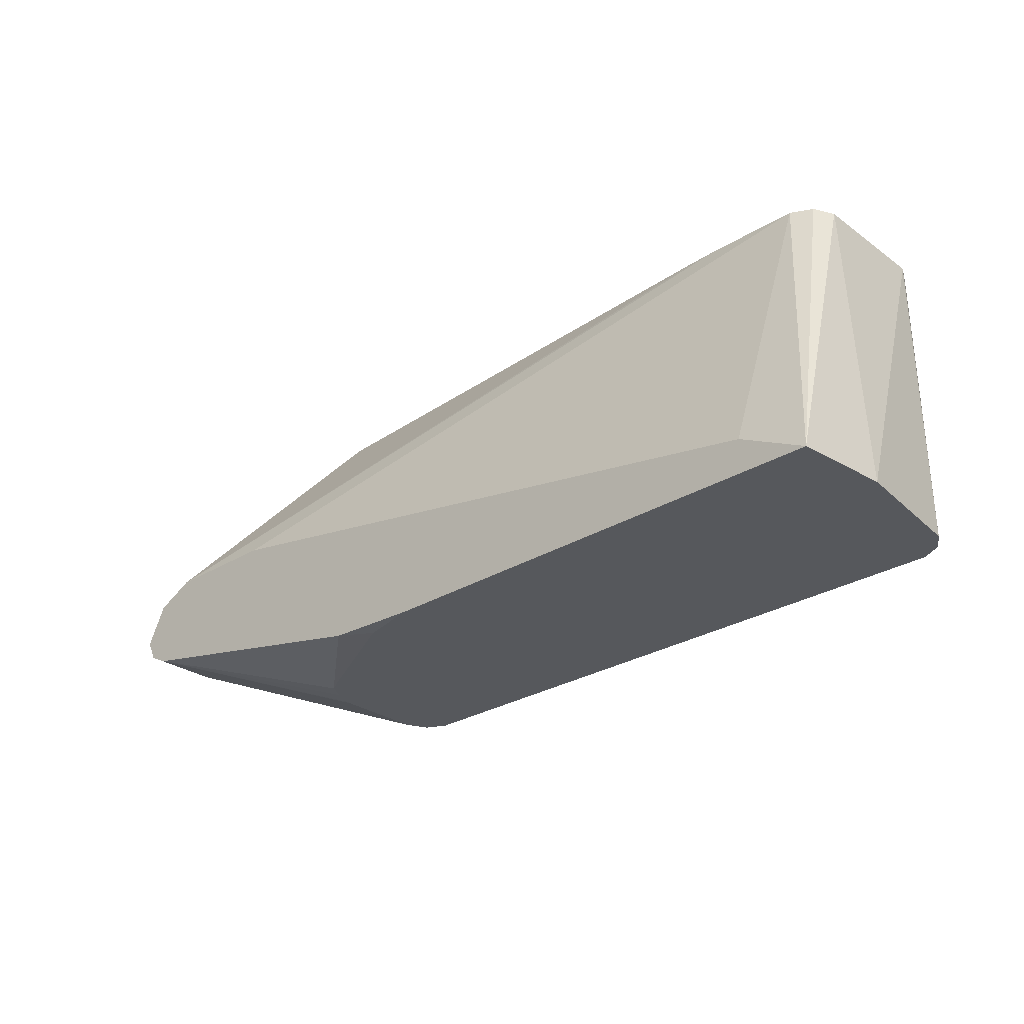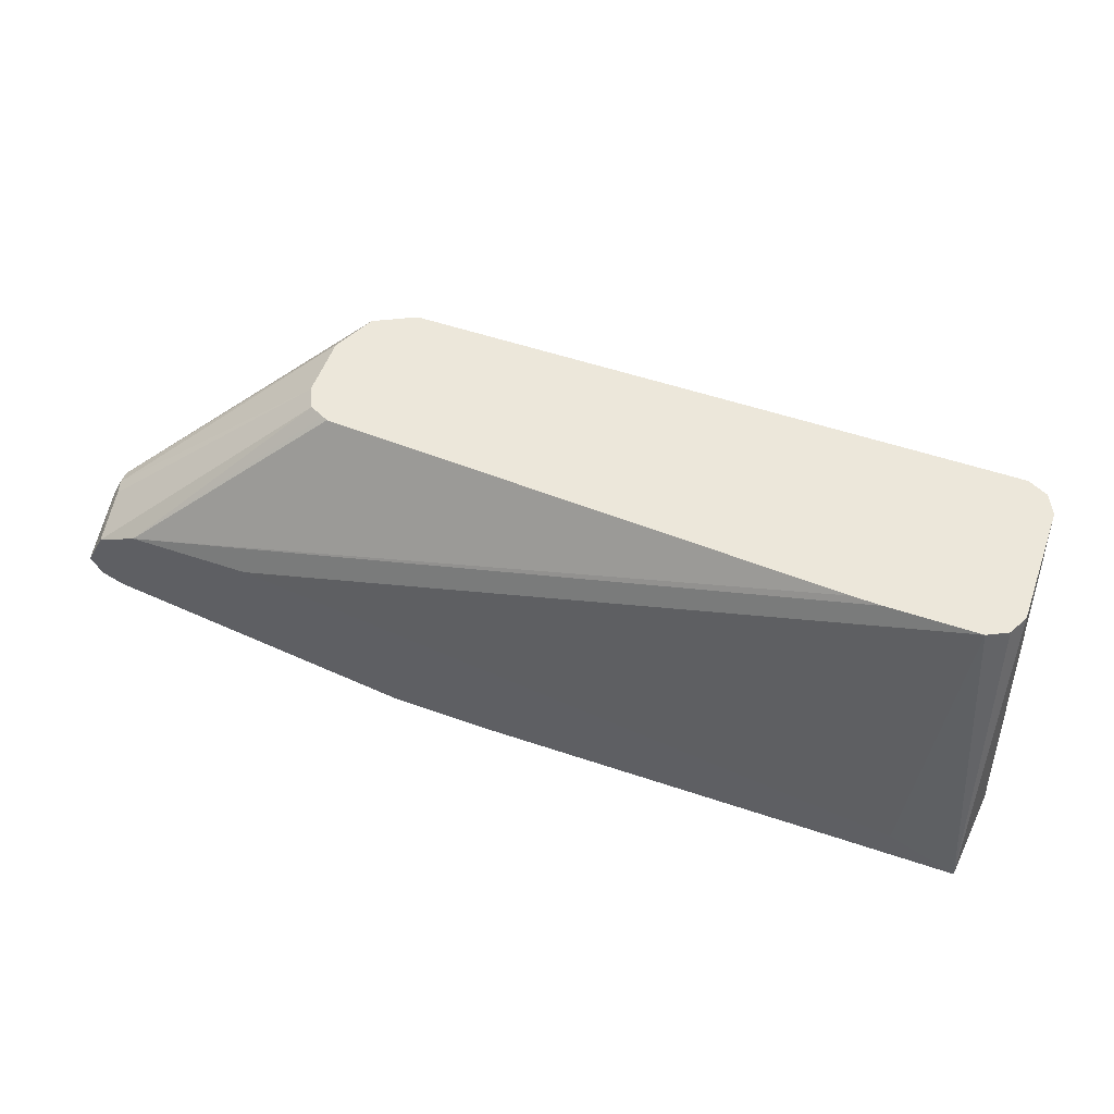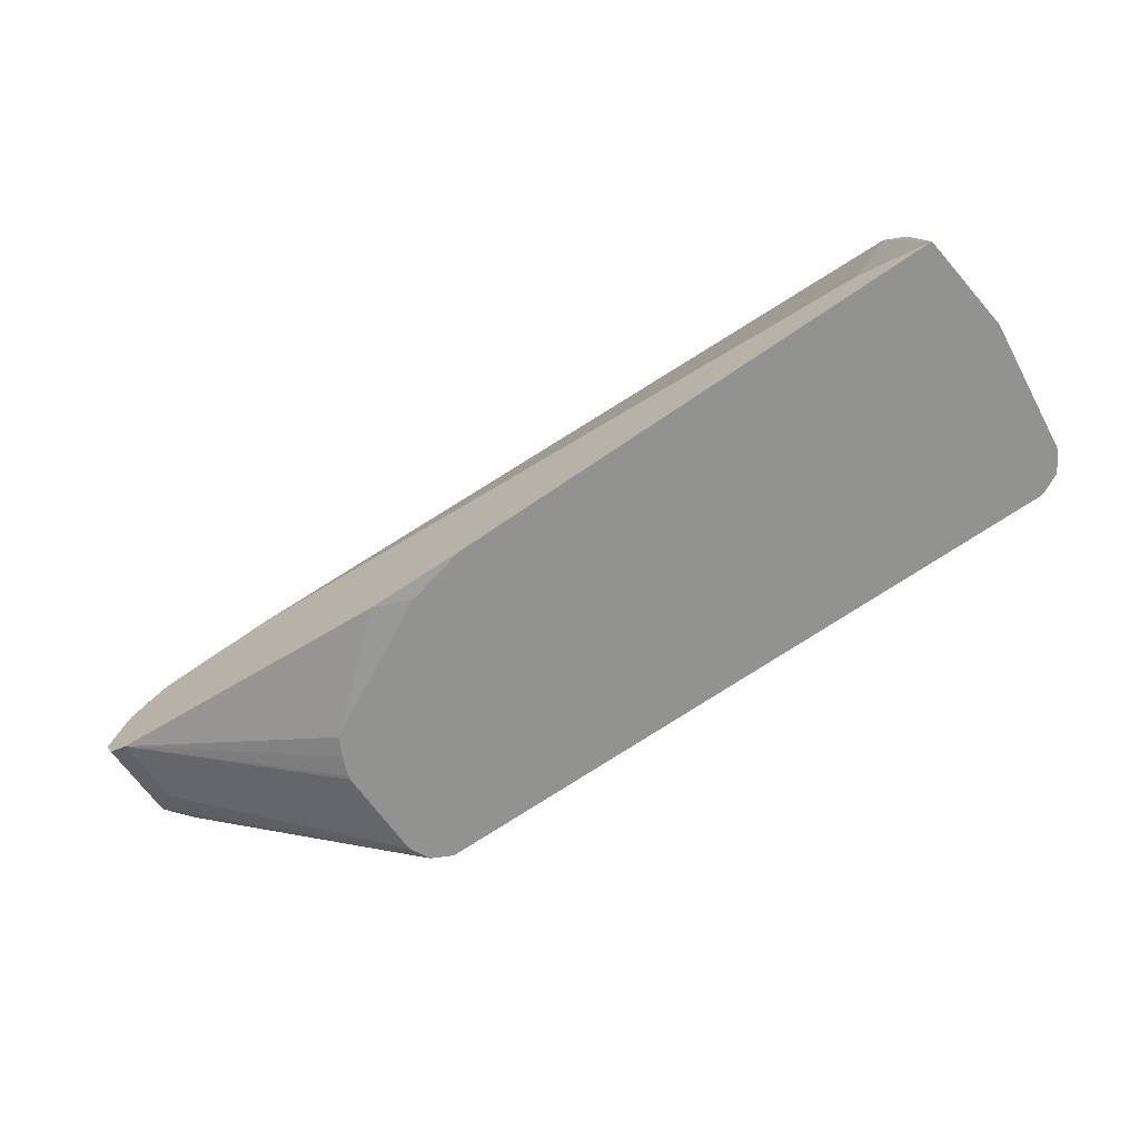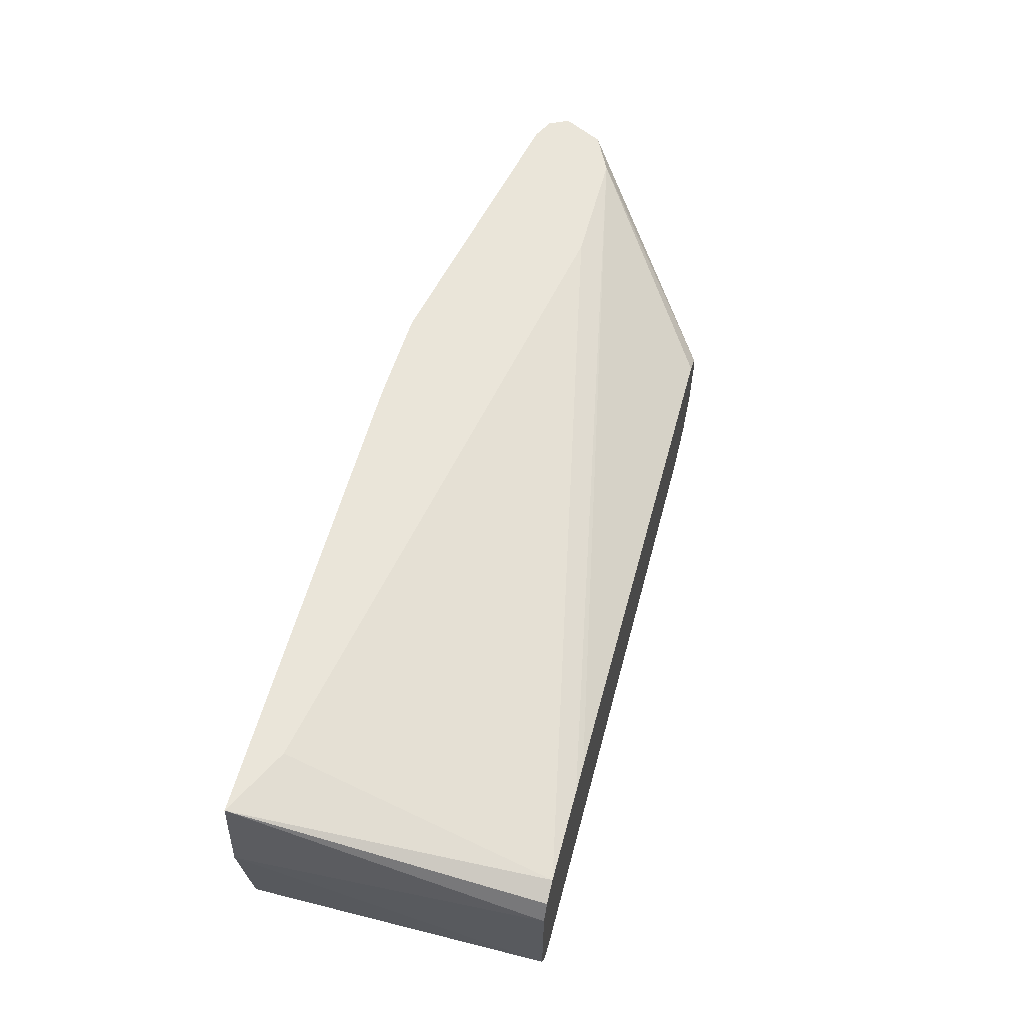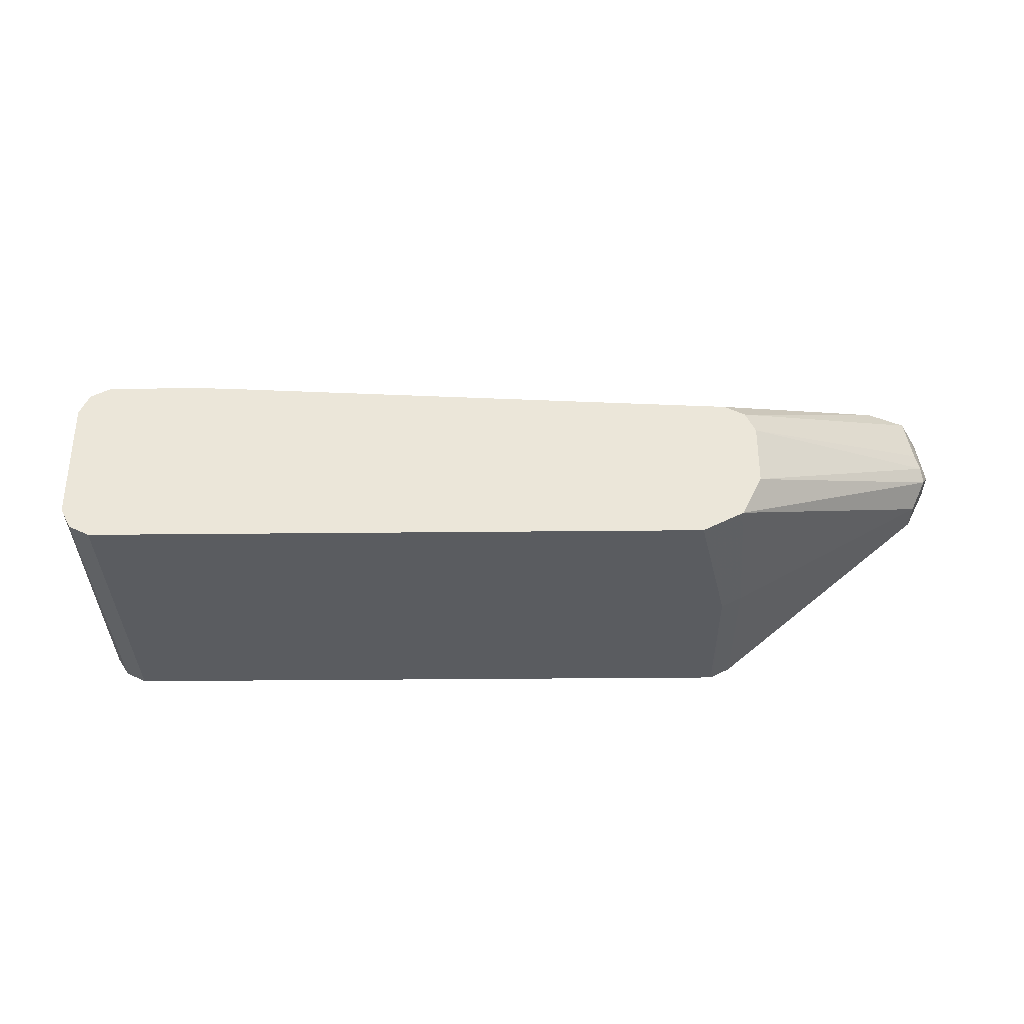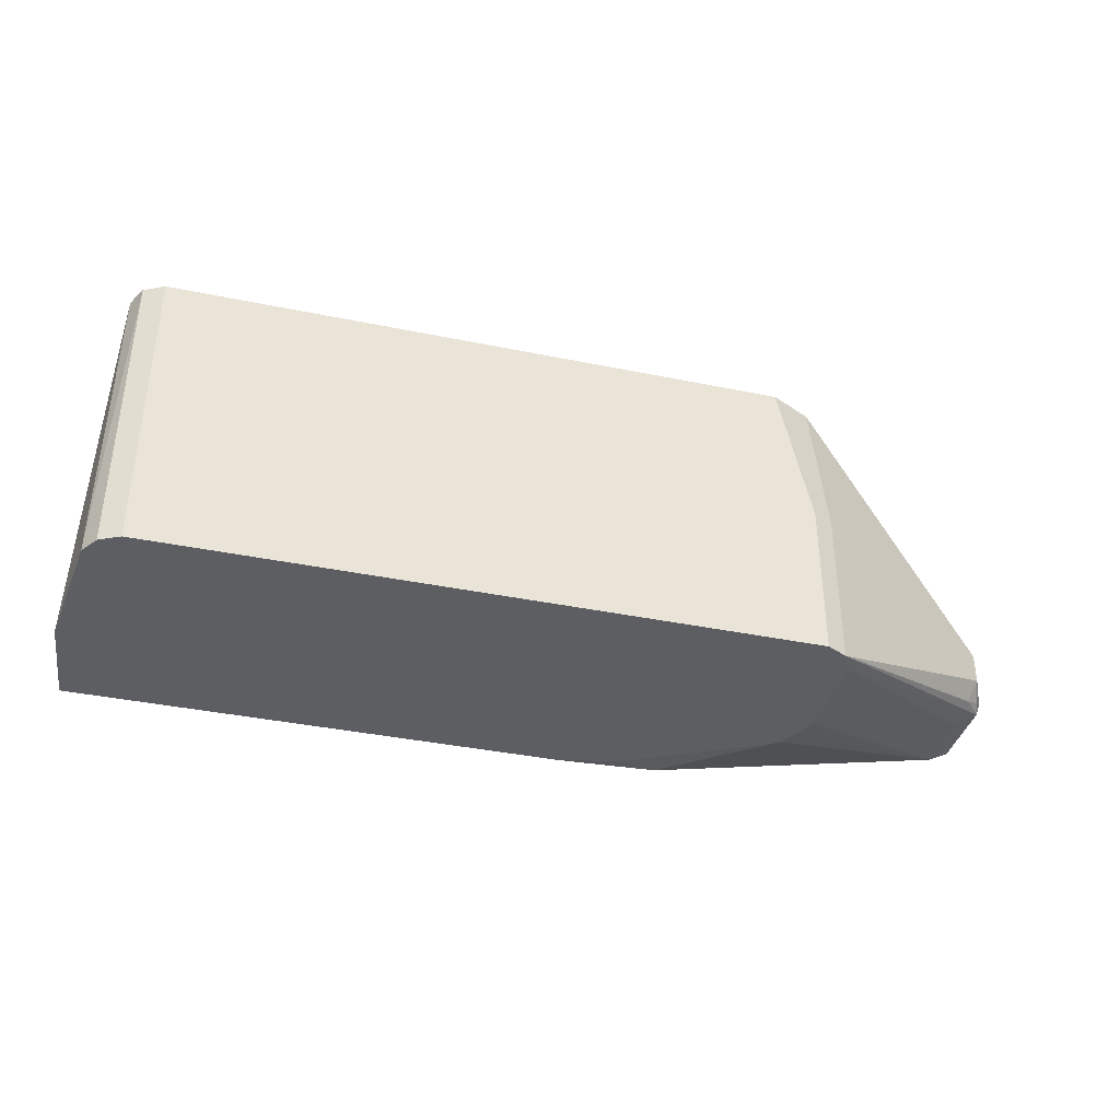
<metadata>
{"format":"obj","ext":"obj","renderer":"f3d","projection":"perspective","resolution":1024,"background":"white","views":[{"elev":-28.1,"azim":42.9,"up":"+Y"},{"elev":53.7,"azim":19.8,"up":"+Y"},{"elev":-66.2,"azim":35.1,"up":"+Y"},{"elev":58.1,"azim":105.0,"up":"+Z"},{"elev":-33.9,"azim":-179.2,"up":"+Z"},{"elev":-38.0,"azim":165.4,"up":"+Y"}]}
</metadata>
<code>
v -0.06176 0.01359 -0.3708
v -0.06176 0.01359 -0.4171
v -0.06125 0.01359 -0.3687
v -0.1545 0.04636 -0.3057
v -0.05663 0.01359 -0.4274
v -0.1545 0.04636 -0.3399
v -0.1648 0.05151 -0.3451
v -0.05709 0.01359 -0.3586
v -0.1648 0.05151 -0.3057
v -0.05214 0.01359 -0.3496
v -0.07724 0.03091 -0.3057
v -0.05663 0.09269 -0.4274
v -0.04757 0.01359 -0.432
v -0.1545 0.05022 -0.3573
v -0.1596 0.06181 -0.3605
v -0.1699 0.06181 -0.3399
v -0.1622 0.05408 -0.3515
v -0.1699 0.06181 -0.3057
v -0.04313 0.01359 -0.3446
v 3.702e-05 0.01545 -0.3057
v -0.0515 0.1672 -0.4223
v -0.04632 0.09269 -0.4326
v -0.1596 0.07726 -0.3605
v -0.04632 0.01359 -0.4326
v -0.1661 0.08499 -0.3476
v -0.1699 0.07726 -0.3399
v -0.1661 0.07919 -0.3245
v -0.1608 0.08019 -0.3057
v 0.01922 0.01359 -0.3127
v 0.05009 0.01359 -0.3057
v -0.06176 0.1672 -0.4017
v -0.03088 0.1672 -0.4326
v 0.2781 0.01359 -0.4326
v -0.1648 0.08756 -0.3399
v -0.1596 0.0824 -0.3057
v -0.1622 0.08885 -0.3322
v 0.2973 0.01359 -0.3057
v -0.06176 0.1672 -0.3708
v 0.2781 0.1672 -0.4326
v 0.2884 0.01359 -0.4274
v -0.1493 0.08756 -0.3057
v -0.05663 0.1672 -0.3605
v -0.06037 0.1672 -0.368
v 0.3022 0.01359 -0.3535
v 0.2935 0.1672 -0.3554
v 0.2926 0.1672 -0.3535
v 0.2884 0.1672 -0.3451
v 0.2781 0.1672 -0.3399
v 0.273 0.02576 -0.3057
v 0.2884 0.1672 -0.4274
v 0.2944 0.01359 -0.4181
v -0.1412 0.09159 -0.3057
v -0.04914 0.1672 -0.3568
v -0.139 0.09269 -0.3057
v 0.2935 0.1672 -0.4171
v 0.2626 0.03091 -0.3057
v 0.2317 0.1672 -0.3399
v -0.07724 0.09269 -0.3057
v 0.09266 0.06181 -0.3057
v 0.2907 0.1672 -0.4227
v -0.04632 0.1672 -0.3554
v 0.2168 0.1672 -0.3405
f 21 39 32
f 21 55 60
f 21 60 50
f 21 50 39
f 22 32 39
f 27 28 35
f 22 33 24
f 25 26 34
f 25 34 31
f 26 27 34
f 21 45 55
f 22 39 33
f 21 46 45
f 20 29 30
f 21 48 47
f 21 57 48
f 21 62 57
f 21 61 62
f 21 53 61
f 21 42 53
f 21 43 42
f 21 38 43
f 21 31 38
f 21 25 31
f 21 23 25
f 27 35 36
f 19 29 20
f 21 47 46
f 27 36 34
f 40 50 51
f 33 39 50
f 18 28 27
f 54 57 62
f 53 54 61
f 51 60 55
f 50 60 51
f 48 59 56
f 48 58 59
f 48 54 58
f 54 62 61
f 48 57 54
f 48 56 49
f 44 55 45
f 44 51 55
f 42 54 53
f 42 52 54
f 41 52 42
f 37 48 49
f 37 47 48
f 37 46 47
f 37 45 46
f 37 44 45
f 35 38 36
f 35 43 38
f 35 42 43
f 35 41 42
f 34 36 38
f 33 50 40
f 31 34 38
f 18 27 26
f 1 44 37
f 16 18 26
f 4 30 37
f 4 20 30
f 4 11 20
f 4 10 11
f 4 8 10
f 4 7 6
f 4 9 7
f 3 8 4
f 2 7 5
f 2 6 7
f 1 6 2
f 1 4 6
f 4 37 49
f 1 3 4
f 1 10 8
f 1 19 10
f 1 29 19
f 1 30 29
f 1 37 30
f 1 51 44
f 1 40 51
f 1 33 40
f 1 24 33
f 1 13 24
f 1 5 13
f 1 2 5
f 1 8 3
f 4 49 56
f 16 26 25
f 4 59 58
f 15 25 23
f 15 16 25
f 14 17 15
f 13 22 24
f 12 23 21
f 12 22 13
f 12 32 22
f 4 56 59
f 10 20 11
f 10 19 20
f 7 17 14
f 7 15 17
f 7 16 15
f 12 21 32
f 7 9 18
f 7 18 16
f 4 54 52
f 4 52 41
f 4 41 35
f 4 35 28
f 4 28 18
f 4 58 54
f 5 12 13
f 5 7 14
f 5 14 15
f 5 15 23
f 5 23 12
f 4 18 9

</code>
